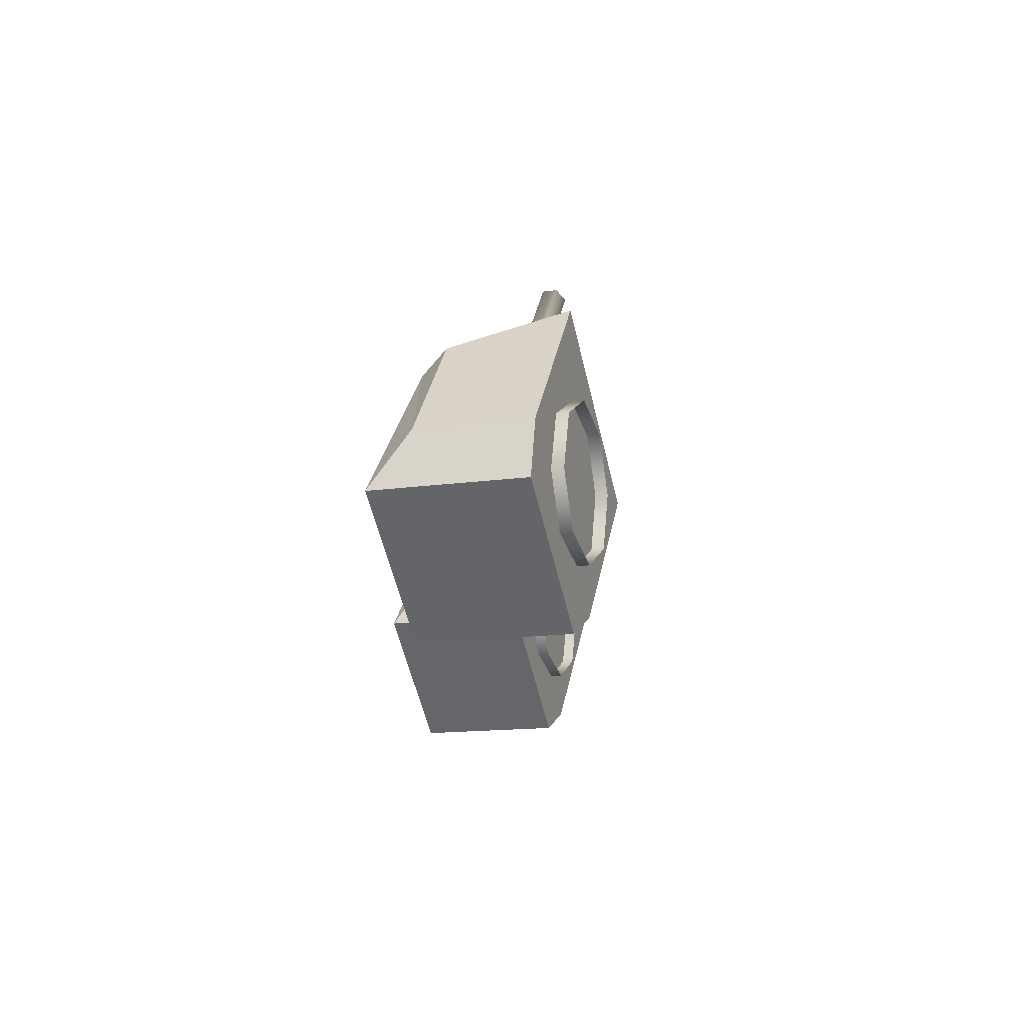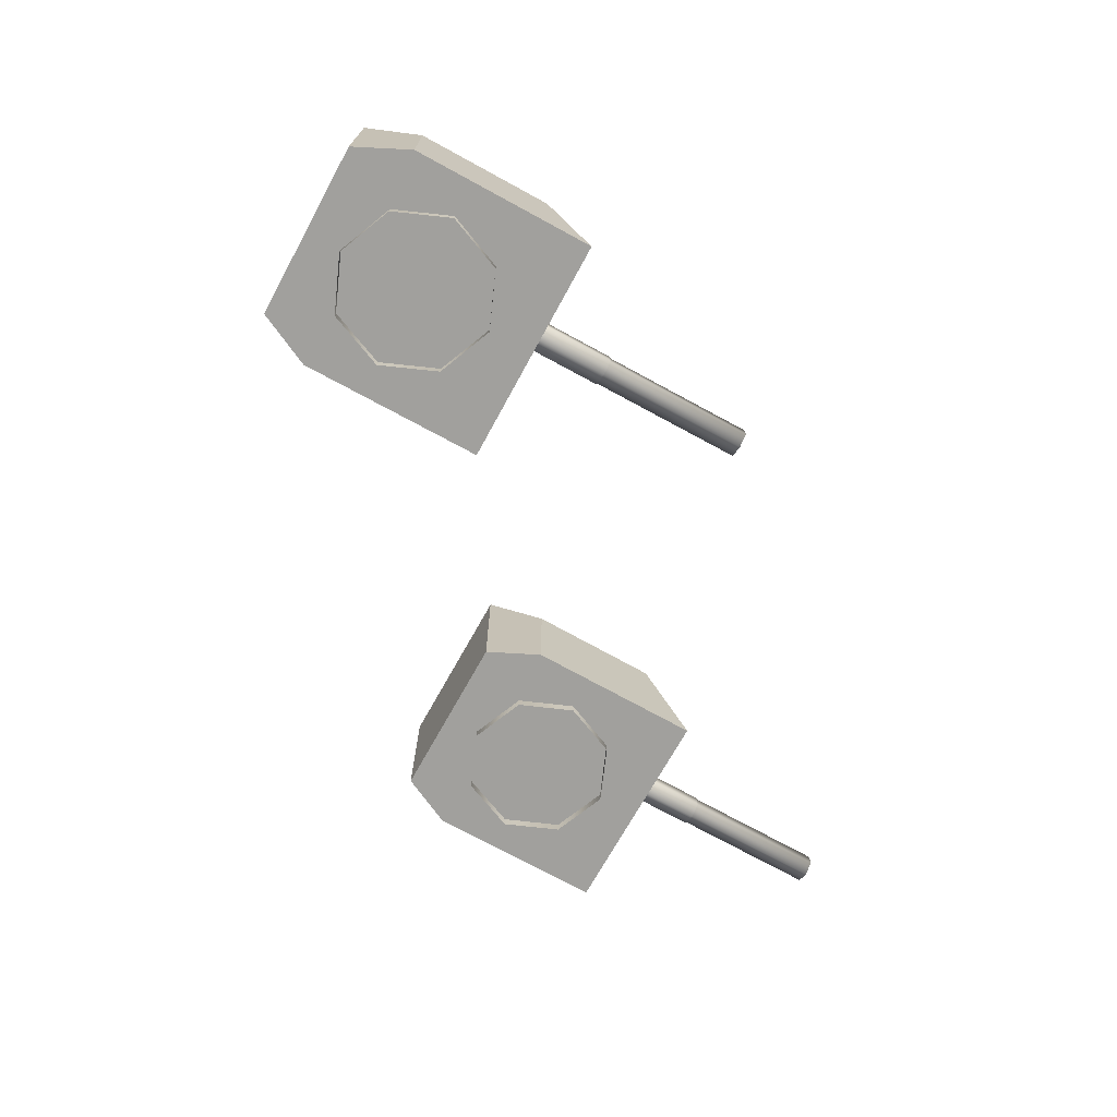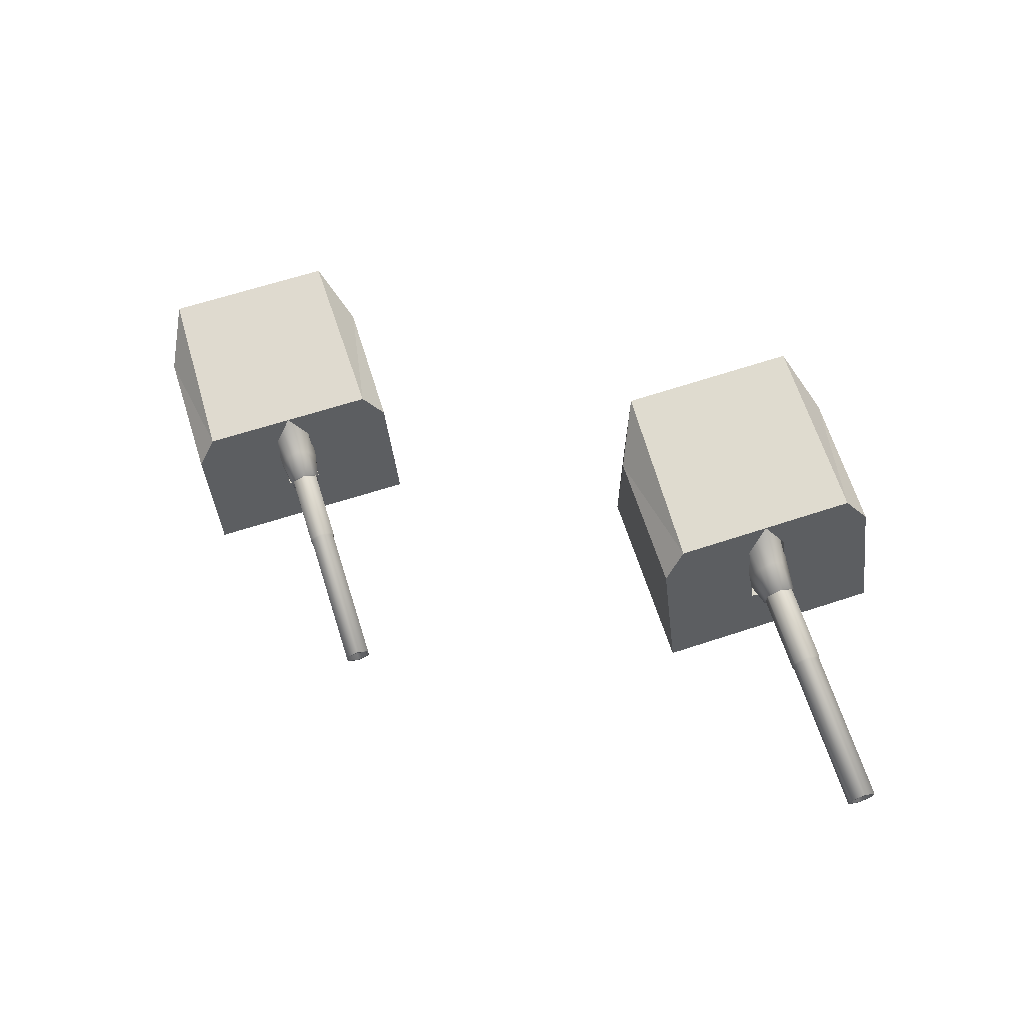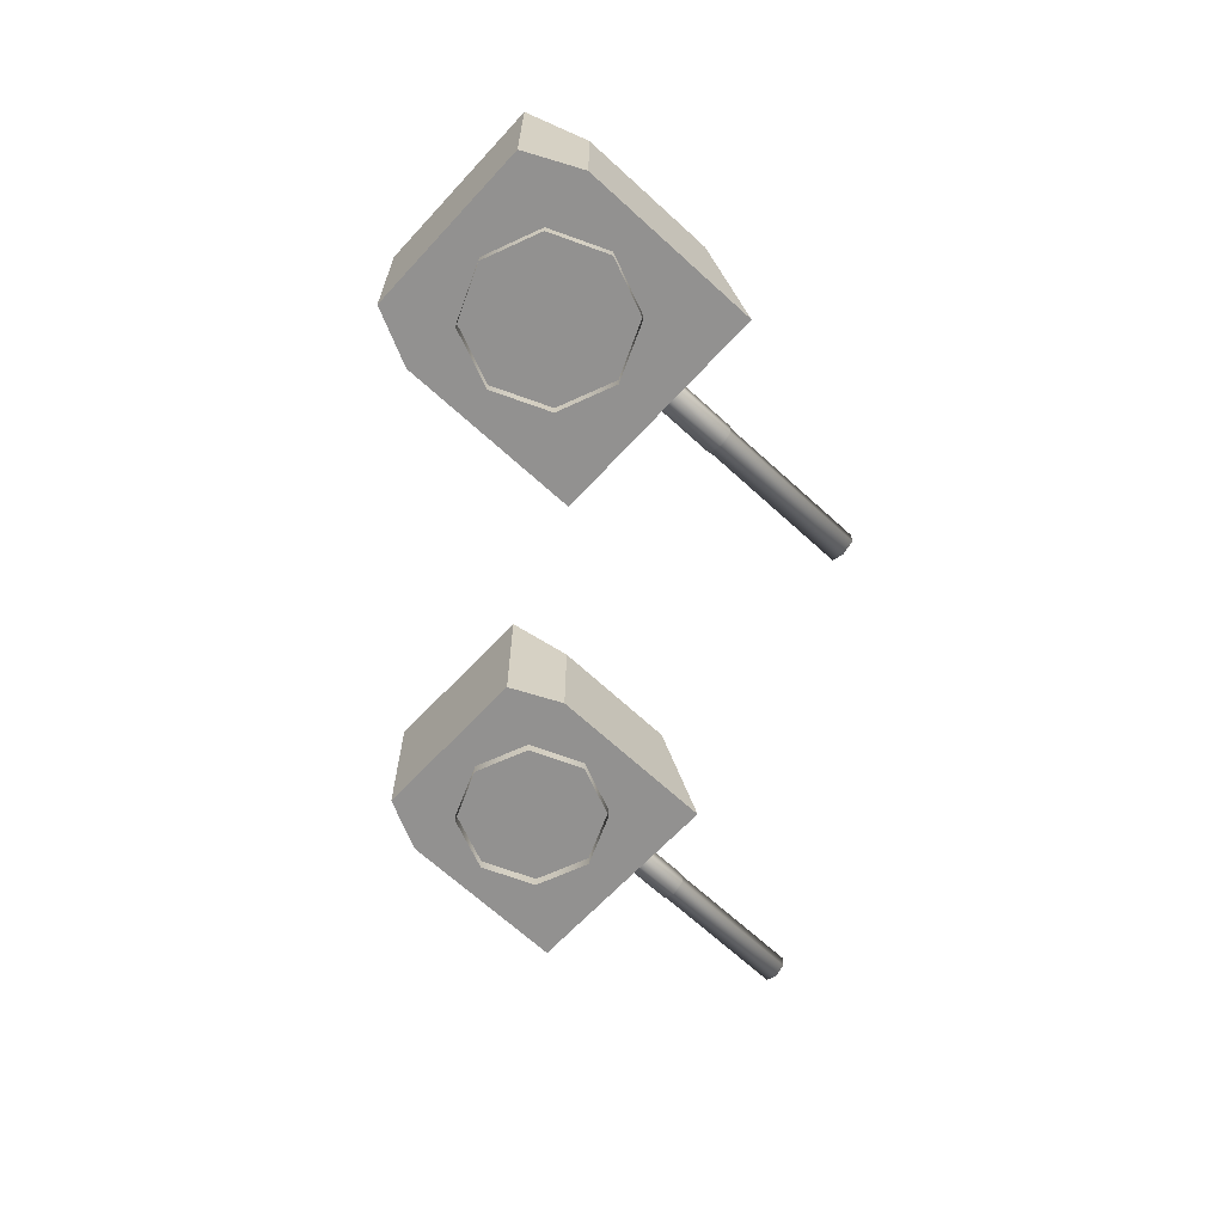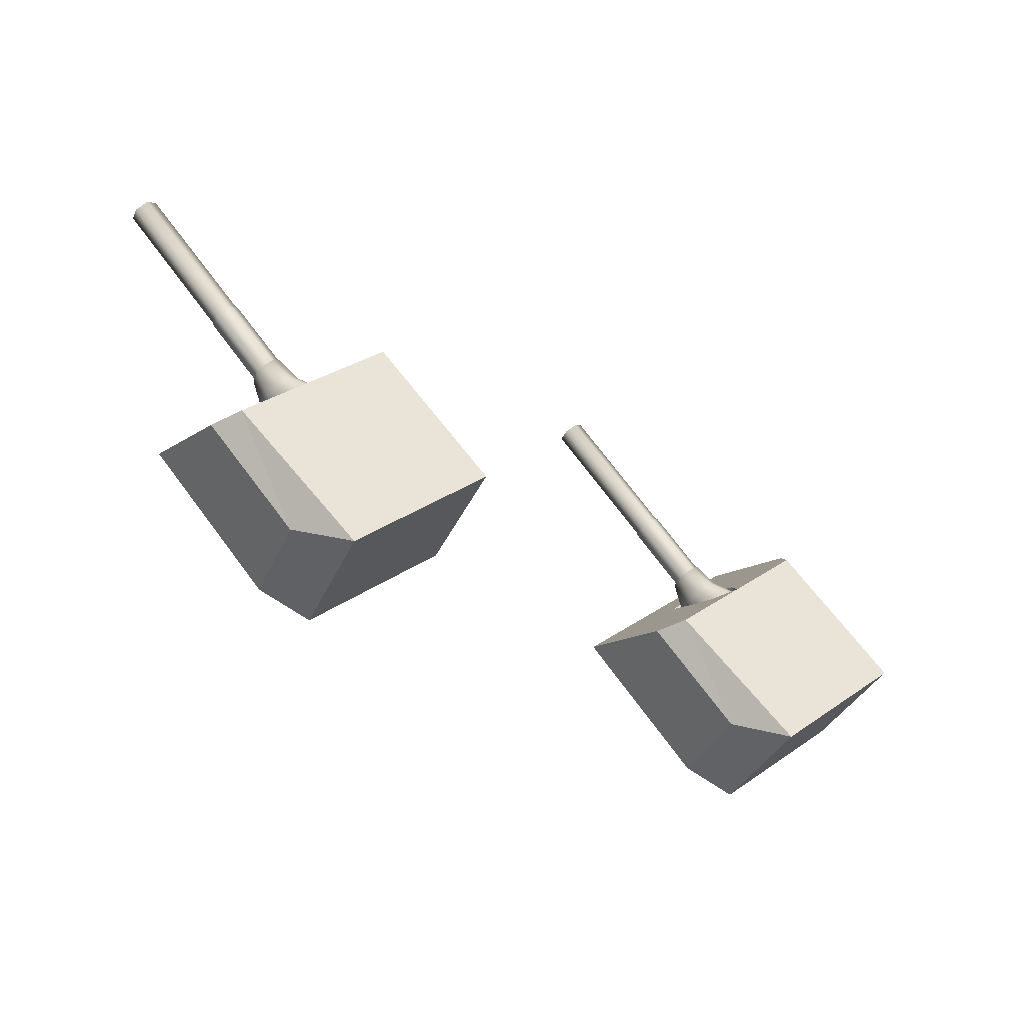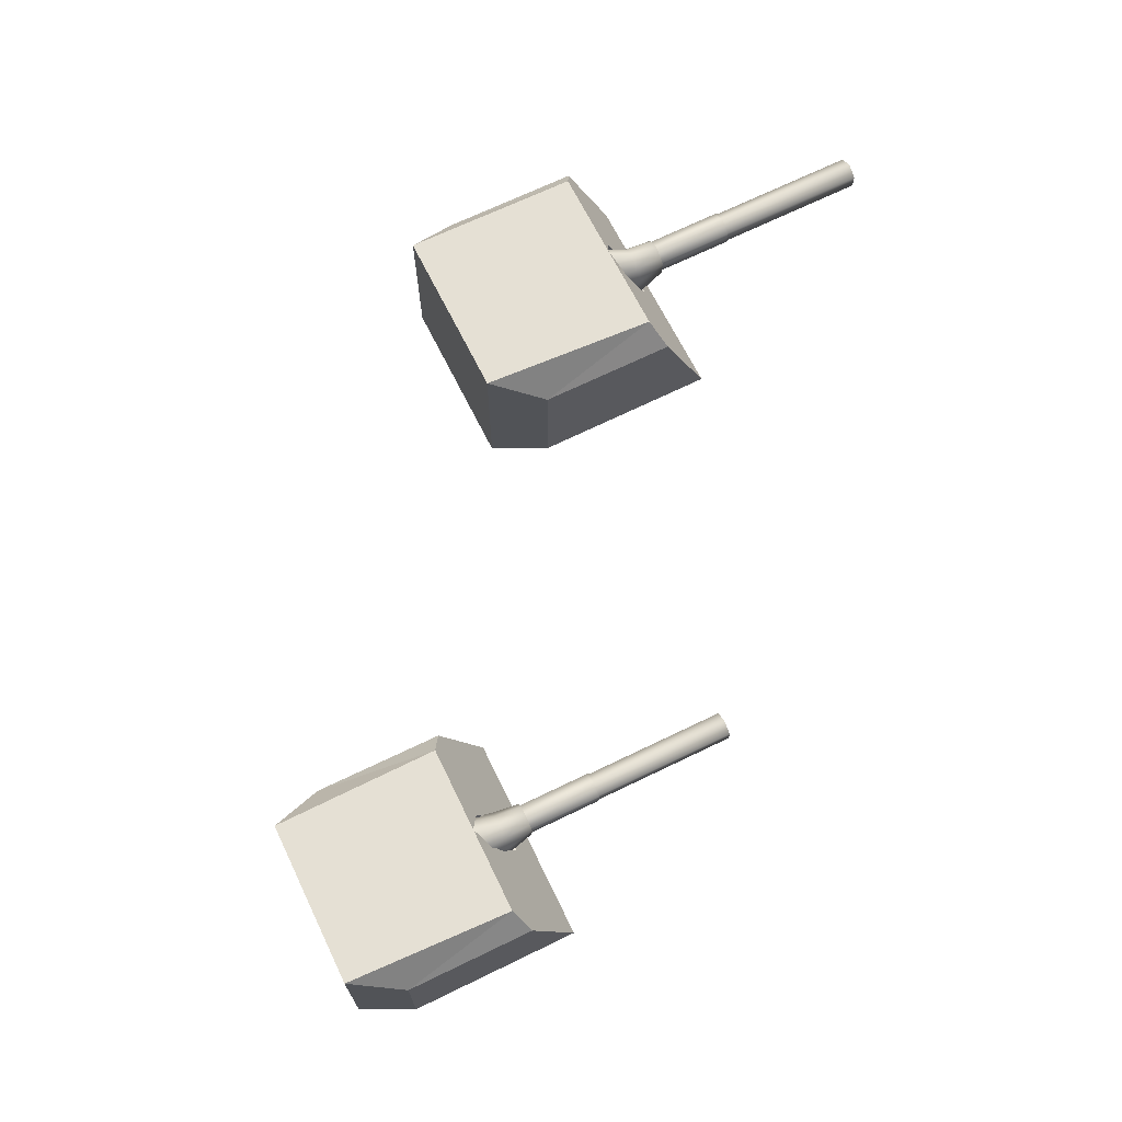
<metadata>
{"format":"obj","ext":"obj","renderer":"f3d","projection":"perspective","resolution":1024,"background":"white","views":[{"elev":-14.6,"azim":-72.7,"up":"+Z"},{"elev":-71.7,"azim":-78.9,"up":"+Y"},{"elev":67.4,"azim":22.1,"up":"+Y"},{"elev":-66.1,"azim":-92.9,"up":"+Y"},{"elev":-35.5,"azim":158.6,"up":"+Z"},{"elev":68.2,"azim":-76.2,"up":"+Y"}]}
</metadata>
<code>
o Gun_Z39_main2_barrel.001_Circle.009
v -37.49 5.59 0.8146
v -37.47 5.636 1.204
v -37.62 5.476 1.03
v -37.37 6.043 1.116
v -37.47 6.1 1.204
v -37.58 6.077 0.8149
v -37.51 5.898 0.7492
v -37.33 5.723 1.084
v -37.91 6.428 0.4044
v -37.71 6.184 0.9213
v -37.84 5.446 0.3499
v -38.05 5.315 0.5214
v -37.57 5.791 1.291
v -35.54 5.713 3.483
v -37.47 5.713 1.204
v -37.47 6.023 1.204
v -35.65 5.946 3.569
v -37.57 5.946 1.291
v -35.65 5.791 3.569
v -35.44 5.791 3.396
v -35.54 5.679 3.483
v -35.42 5.774 3.377
v -35.44 5.946 3.396
v -35.54 6.058 3.483
v -35.54 6.023 3.483
v -35.42 5.963 3.377
v -36.69 5.963 1.879
v -36.69 5.774 1.879
v -36.81 6.058 1.984
v -36.82 5.665 1.97
v -36.69 5.767 1.856
v -36.82 6.072 1.97
v -36.69 5.97 1.856
v -37.34 5.97 1.088
v -37.34 5.767 1.088
v -37.47 6.072 1.201
v -37.83 6.223 0.3358
v -37.31 5.953 1.072
v -37.85 5.59 1.124
v -37.57 6.043 1.293
v -37.84 6.077 1.028
v -37.61 5.723 1.325
v -37.91 5.898 1.093
v -38.19 6.428 0.6385
v -38.05 6.56 0.5214
v -38.25 5.446 0.6929
v -38.27 6.223 0.7071
v -37.37 5.791 1.118
v -37.37 5.946 1.118
v -35.67 5.963 3.588
v -36.94 5.963 2.09
v -35.67 5.774 3.588
v -36.94 5.774 2.09
v -36.81 5.679 1.984
v -36.96 5.97 2.083
v -37.61 5.97 1.315
v -36.96 5.767 2.083
v -37.61 5.767 1.315
v -37.63 5.953 1.337
v -37.47 5.665 1.201
v -38.04 6.23 0.9138
v -38.85 6.586 1.403
v -38.96 6.23 1.692
v -38.98 4.773 -0.5885
v -40.29 4.773 -0.3893
v -39.43 4.773 -1.115
v -40.1 4.773 0.3518
v -37.46 4.773 1.215
v -38.57 4.773 2.155
v -37.81 5.408 1.163
v -39.43 6.732 -1.115
v -40.1 6.244 0.3518
v -40.29 6.732 -0.3893
v -37.95 6.586 0.6389
v -38.05 5.432 0.5214
v -37.62 5.359 1.029
v -38.22 5.475 0.6713
v -38.05 6.519 0.5214
v -37.04 6.586 -0.1257
v -37.66 6.23 0.5902
v -36.74 6.23 -0.1883
v -38.57 4.773 -1.842
v -37.87 4.773 -1.529
v -36.35 4.773 0.2745
v -37.45 5.408 0.8633
v -37.87 6.244 -1.529
v -38.57 6.732 -1.842
v -37.87 5.475 0.3715
v -37.86 6.203 0.3596
v -38.24 6.203 0.6832
v -39.48 4.791 -0.08366
v -39.13 4.617 -0.7638
v -39.48 4.617 -0.08366
v -38.57 4.791 0.9965
v -39.25 4.617 0.6455
v -38.57 4.617 0.9965
v -39.25 4.791 0.6455
v -37.84 4.791 0.7638
v -37.84 4.617 0.7638
v -38.4 4.791 -0.9965
v -38.4 4.617 -0.9965
v -37.72 4.617 -0.6454
v -37.49 4.791 0.08369
v -37.49 4.617 0.08369
v -37.72 4.791 -0.6454
v -39.13 4.791 -0.7638
f 61 62 63
f 64 65 66
f 67 68 69
f 70 61 63
f 65 71 66
f 65 72 73
f 74 73 62
f 62 72 63
f 63 67 69
f 75 70 76
f 77 61 70
f 61 78 74
f 79 80 81
f 64 82 83
f 68 83 84
f 85 76 68
f 71 82 66
f 82 86 83
f 74 87 71
f 79 86 87
f 81 83 86
f 85 75 76
f 80 88 85
f 80 78 89
f 61 74 62
f 64 67 65
f 67 64 68
f 63 69 70
f 69 68 70
f 68 76 70
f 65 73 71
f 65 67 72
f 74 71 73
f 62 73 72
f 63 72 67
f 75 77 70
f 77 90 61
f 61 90 78
f 79 74 80
f 64 66 82
f 68 64 83
f 68 84 85
f 84 81 85
f 81 80 85
f 71 87 82
f 82 87 86
f 74 79 87
f 79 81 86
f 81 84 83
f 85 88 75
f 80 89 88
f 80 74 78
f 1 2 3
f 2 4 5
f 6 5 4
f 7 8 1
f 9 10 6
f 11 7 1
f 12 1 3
f 13 14 15
f 16 17 18
f 18 19 13
f 20 21 22
f 23 24 25
f 20 26 23
f 22 27 26
f 21 28 22
f 26 29 24
f 28 30 31
f 27 32 29
f 28 33 27
f 31 34 33
f 30 35 31
f 33 36 32
f 37 6 7
f 6 38 7
f 38 2 8
f 2 39 3
f 2 5 40
f 41 5 10
f 42 43 39
f 44 10 45
f 46 43 47
f 12 39 46
f 14 48 15
f 23 16 49
f 20 49 48
f 19 21 14
f 24 17 25
f 50 19 17
f 51 52 50
f 53 21 52
f 29 50 24
f 53 30 54
f 32 51 29
f 55 53 51
f 56 57 55
f 58 30 57
f 36 55 32
f 47 41 44
f 59 41 43
f 2 59 42
f 1 8 2
f 6 10 5
f 7 38 8
f 9 45 10
f 11 37 7
f 12 11 1
f 13 19 14
f 16 25 17
f 18 17 19
f 20 14 21
f 23 26 24
f 20 22 26
f 22 28 27
f 21 54 28
f 26 27 29
f 28 54 30
f 27 33 32
f 28 31 33
f 31 35 34
f 30 60 35
f 33 34 36
f 37 9 6
f 6 4 38
f 38 4 2
f 2 42 39
f 41 40 5
f 42 59 43
f 44 41 10
f 46 39 43
f 12 3 39
f 14 20 48
f 23 25 16
f 20 23 49
f 19 52 21
f 24 50 17
f 50 52 19
f 51 53 52
f 53 54 21
f 29 51 50
f 53 57 30
f 32 55 51
f 55 57 53
f 56 58 57
f 58 60 30
f 36 56 55
f 47 43 41
f 59 40 41
f 2 40 59
f 91 92 93
f 94 95 96
f 97 93 95
f 98 96 99
f 92 100 101
f 102 103 104
f 101 105 102
f 104 98 99
f 91 106 92
f 94 97 95
f 97 91 93
f 98 94 96
f 92 106 100
f 102 105 103
f 101 100 105
f 104 103 98
o Gun_Z39_main2_turret_Circle.006
v -44.42 4.138 -0.1131
v -45.05 3.782 0.5974
v -44.12 3.782 -0.173
v -46.36 2.325 -0.5928
v -45.94 2.325 -1.842
v -45.24 2.325 -1.523
v -44.85 2.325 1.224
v -43.73 2.325 0.2932
v -44.84 2.96 0.8723
v -45.01 2.911 1.036
v -46.8 4.284 -1.124
v -46.8 2.325 -1.124
v -45.24 3.796 -1.523
v -45.33 4.138 0.6436
v -45.94 4.284 -1.842
v -45.43 2.984 0.5252
v -45.25 3.027 0.3768
v -45.43 4.071 0.5252
v -45.24 3.756 0.3651
v -45.43 3.782 0.9177
v -46.25 4.138 1.4
v -46.36 3.782 1.688
v -47.67 2.325 -0.405
v -47.48 2.325 0.3377
v -45.97 2.325 2.154
v -45.2 2.96 1.169
v -47.48 3.796 0.3377
v -47.67 4.284 -0.405
v -45.61 3.027 0.6736
v -45.63 3.756 0.6854
v -46.51 2.17 -0.7694
v -45.78 2.344 -0.9957
v -45.78 2.17 -0.9957
v -45.1 2.17 -0.6388
v -44.87 2.344 0.09239
v -44.87 2.17 0.09239
v -45.1 2.344 -0.6388
v -45.23 2.344 0.7694
v -45.23 2.17 0.7694
v -46.86 2.344 -0.09236
v -46.86 2.17 -0.09236
v -45.96 2.344 0.9957
v -46.64 2.17 0.6388
v -45.96 2.17 0.9957
v -46.64 2.344 0.6388
v -46.51 2.344 -0.7694
v -44.87 3.142 0.8233
v -44.86 3.189 1.213
v -45.01 3.028 1.037
v -44.76 3.596 1.126
v -44.86 3.653 1.213
v -44.97 3.63 0.8227
v -44.89 3.451 0.7577
v -44.72 3.275 1.094
v -45.29 3.98 0.4094
v -45.1 3.736 0.928
v -45.23 2.998 0.3555
v -45.43 2.867 0.5252
v -44.96 3.343 1.299
v -42.96 3.266 3.508
v -44.86 3.266 1.213
v -44.86 3.576 1.213
v -43.06 3.498 3.594
v -44.96 3.498 1.299
v -43.06 3.343 3.594
v -42.85 3.343 3.422
v -42.96 3.231 3.508
v -42.83 3.326 3.403
v -42.85 3.498 3.422
v -42.96 3.61 3.508
v -42.96 3.576 3.508
v -42.83 3.515 3.403
v -44.08 3.515 1.894
v -44.08 3.326 1.894
v -44.21 3.61 1.999
v -44.22 3.217 1.984
v -44.09 3.319 1.872
v -44.22 3.624 1.984
v -44.09 3.522 1.872
v -44.73 3.522 1.098
v -44.73 3.319 1.098
v -44.86 3.624 1.21
v -45.21 3.775 0.3415
v -44.7 3.505 1.082
v -45.24 3.142 1.129
v -44.97 3.596 1.301
v -45.23 3.63 1.033
v -45.01 3.275 1.332
v -45.3 3.451 1.098
v -45.57 3.98 0.6411
v -45.43 4.112 0.5252
v -45.64 2.998 0.6949
v -45.65 3.775 0.709
v -44.76 3.343 1.128
v -44.76 3.498 1.128
v -43.08 3.515 3.613
v -44.34 3.515 2.104
v -43.08 3.326 3.613
v -44.34 3.326 2.104
v -44.21 3.231 1.999
v -44.36 3.522 2.097
v -45 3.522 1.323
v -44.36 3.319 2.097
v -45 3.319 1.323
v -45.02 3.505 1.344
v -44.86 3.217 1.21
f 107 108 109
f 110 111 112
f 113 112 114
f 115 116 113
f 117 111 118
f 111 119 112
f 120 121 117
f 107 119 121
f 109 112 119
f 115 122 116
f 108 123 115
f 108 124 125
f 126 127 128
f 110 129 118
f 130 113 131
f 132 126 128
f 129 117 118
f 129 133 134
f 120 134 127
f 127 133 128
f 128 130 131
f 122 132 116
f 135 126 132
f 126 124 120
f 107 120 108
f 110 118 111
f 113 110 112
f 113 114 115
f 114 109 115
f 109 108 115
f 117 121 111
f 111 121 119
f 120 107 121
f 107 109 119
f 109 114 112
f 115 123 122
f 108 125 123
f 108 120 124
f 126 120 127
f 110 130 129
f 130 110 113
f 128 131 132
f 131 113 132
f 113 116 132
f 129 134 117
f 129 130 133
f 120 117 134
f 127 134 133
f 128 133 130
f 122 135 132
f 135 136 126
f 126 136 124
f 137 138 139
f 140 141 142
f 139 143 140
f 142 144 145
f 146 137 147
f 148 149 150
f 151 147 149
f 144 150 145
f 137 152 138
f 140 143 141
f 139 138 143
f 142 141 144
f 146 152 137
f 148 151 149
f 151 146 147
f 144 148 150
f 153 154 155
f 154 156 157
f 158 157 156
f 159 160 153
f 161 162 158
f 163 159 153
f 164 153 155
f 165 166 167
f 168 169 170
f 170 171 165
f 172 173 174
f 175 176 177
f 172 178 175
f 174 179 178
f 173 180 174
f 178 181 176
f 180 182 183
f 179 184 181
f 180 185 179
f 183 186 185
f 182 187 183
f 185 188 184
f 189 158 159
f 158 190 159
f 190 154 160
f 154 191 155
f 154 157 192
f 193 157 162
f 194 195 191
f 196 162 197
f 198 195 199
f 164 191 198
f 166 200 167
f 175 168 201
f 172 201 200
f 171 173 166
f 176 169 177
f 202 171 169
f 203 204 202
f 205 173 204
f 181 202 176
f 205 182 206
f 184 203 181
f 207 205 203
f 208 209 207
f 210 182 209
f 188 207 184
f 199 193 196
f 211 193 195
f 154 211 194
f 153 160 154
f 158 162 157
f 159 190 160
f 161 197 162
f 163 189 159
f 164 163 153
f 165 171 166
f 168 177 169
f 170 169 171
f 172 166 173
f 175 178 176
f 172 174 178
f 174 180 179
f 173 206 180
f 178 179 181
f 180 206 182
f 179 185 184
f 180 183 185
f 183 187 186
f 182 212 187
f 185 186 188
f 189 161 158
f 158 156 190
f 190 156 154
f 154 194 191
f 193 192 157
f 194 211 195
f 196 193 162
f 198 191 195
f 164 155 191
f 166 172 200
f 175 177 168
f 172 175 201
f 171 204 173
f 176 202 169
f 202 204 171
f 203 205 204
f 205 206 173
f 181 203 202
f 205 209 182
f 184 207 203
f 207 209 205
f 208 210 209
f 210 212 182
f 188 208 207
f 199 195 193
f 211 192 193
f 154 192 211

</code>
